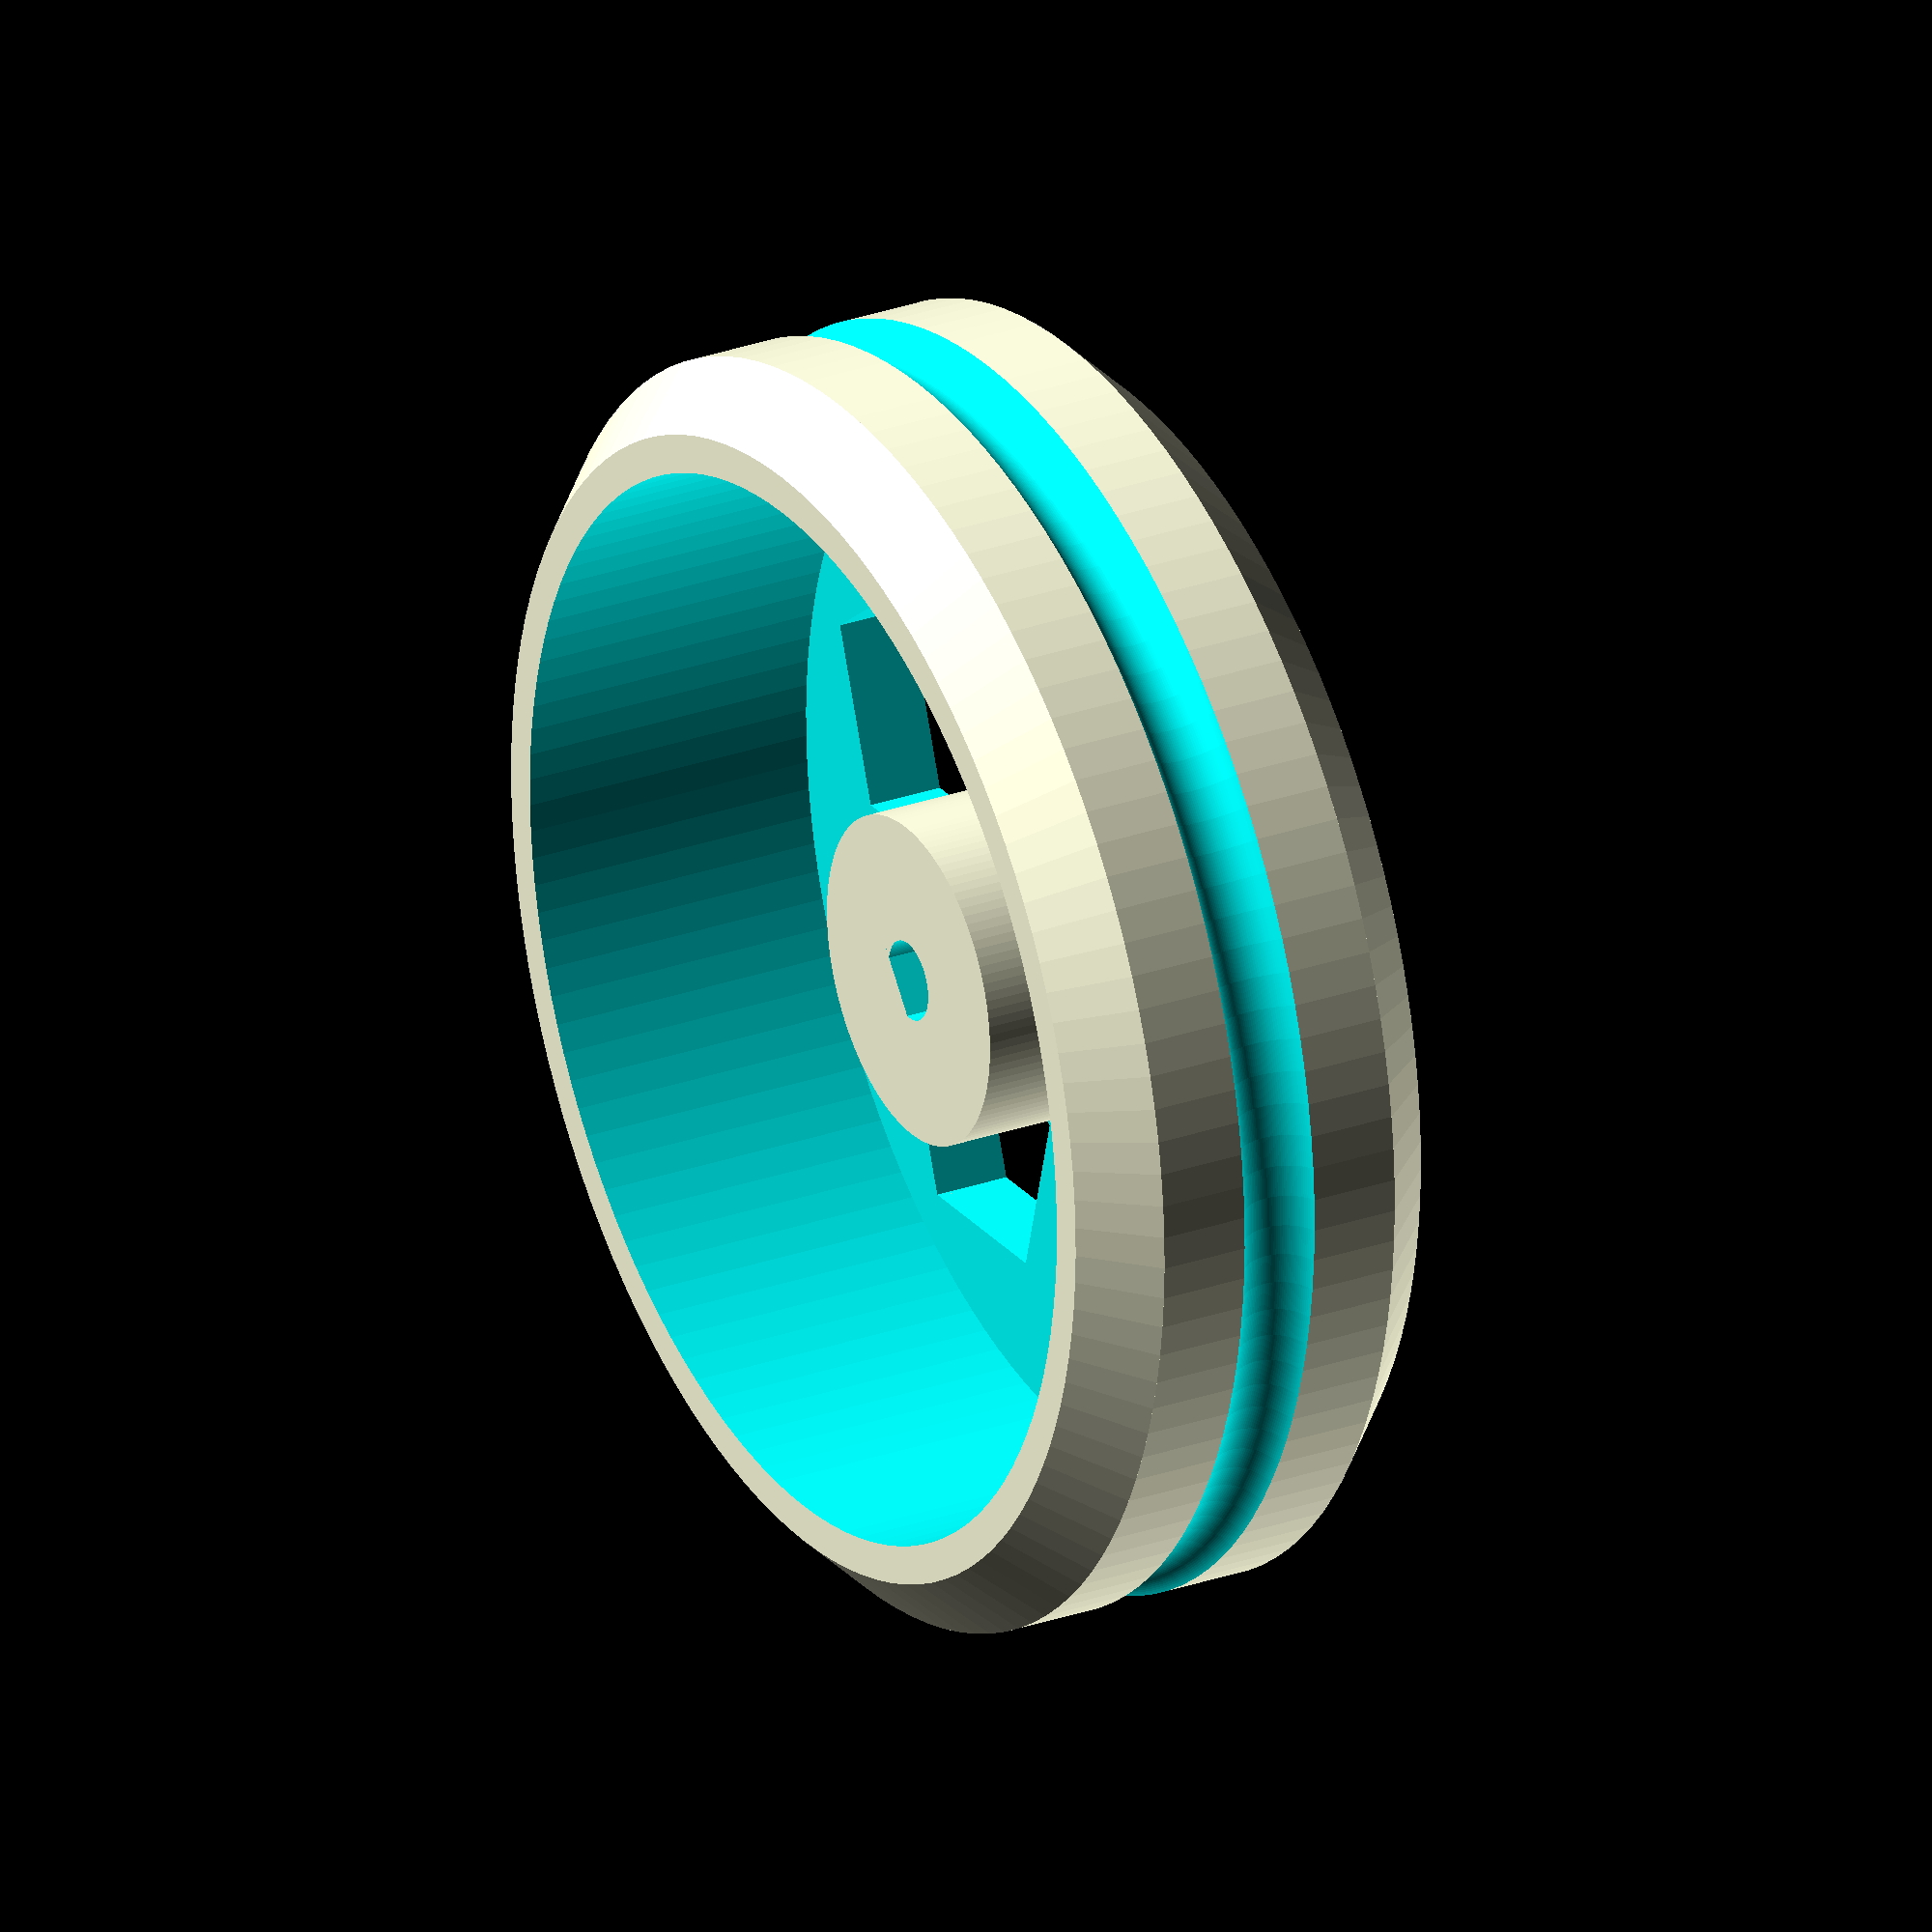
<openscad>
$fn=120;
difference(){
union(){
cylinder(h=2.5,d1=45,d2=50);
translate([0,0,2.5])cylinder(d=50,h=10);
translate([0,0,12.5])cylinder(h=2.5,d2=45,d1=50);
}
translate([0,0,7.5])
rotate_extrude(angle = 360, convexity = 2) {
translate([25.5,0,0])circle(1.6);
}
translate([0,0,3])cylinder(d=42,h=15);

for (i=[0:72:350]){
rotate([0,0,i])
translate([13,0,-1])cylinder(d=12,h=15,$fn=5);
}
scale(1.05)    // ajustar según impresora
intersection(){
translate([0,0,-1])cylinder(d=3,h=12);
translate([-1.5,-1,-1])cube([3,3,12]);
}
}
difference(){
cylinder(d=13,h=10);
scale(1.05)    // ajustar según impresora
intersection(){
translate([0,0,-1])cylinder(d=3,h=12);
translate([-1.5,-1,-1])cube([3,3,12]);
}
translate([0,0,7])rotate([90,0,0])
    cylinder(d=1.9,h=10);
}

</openscad>
<views>
elev=332.4 azim=51.7 roll=61.4 proj=o view=wireframe
</views>
